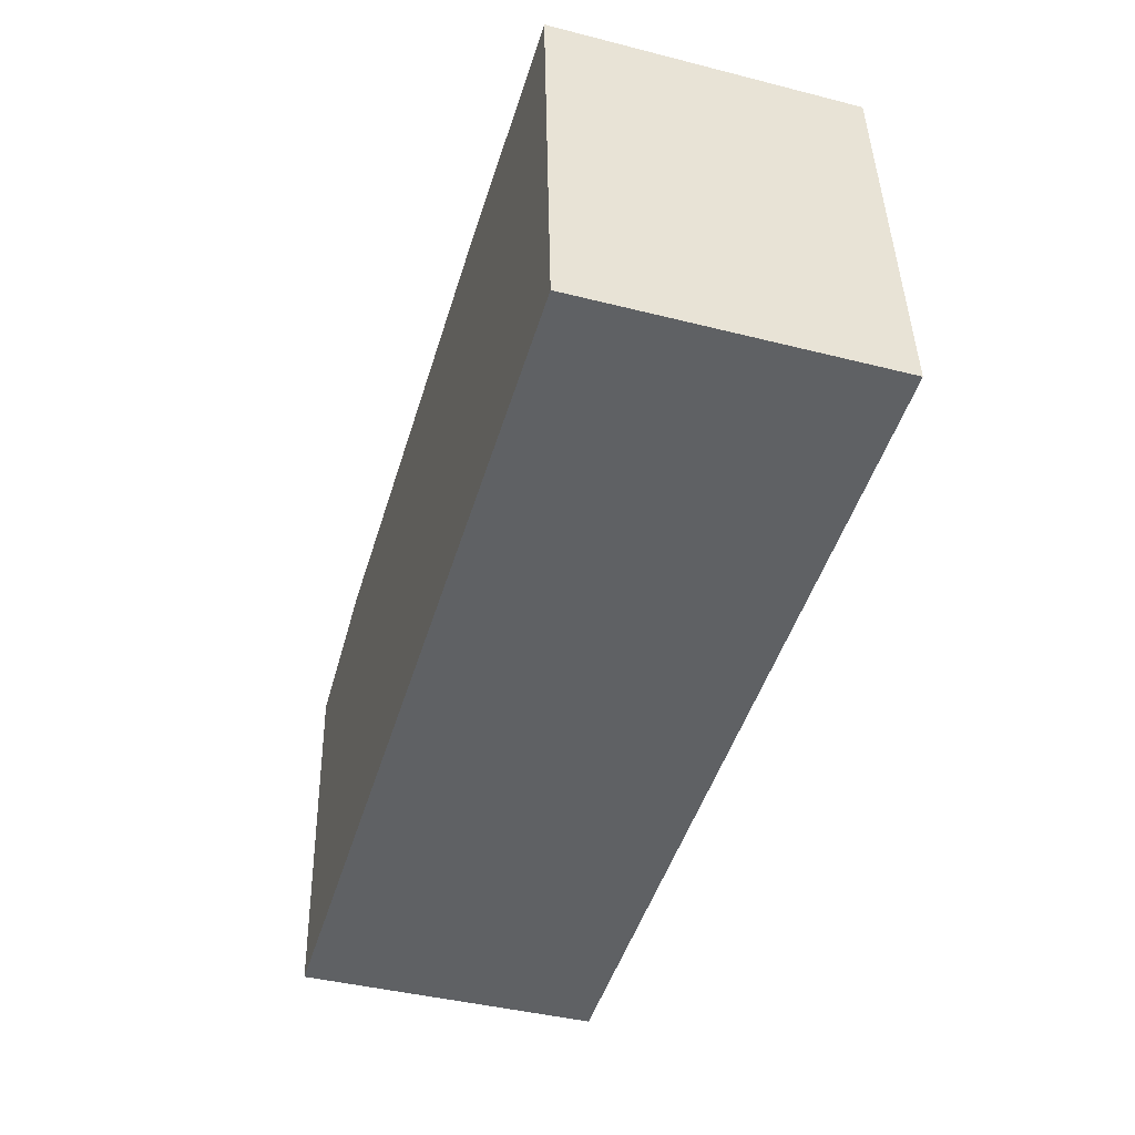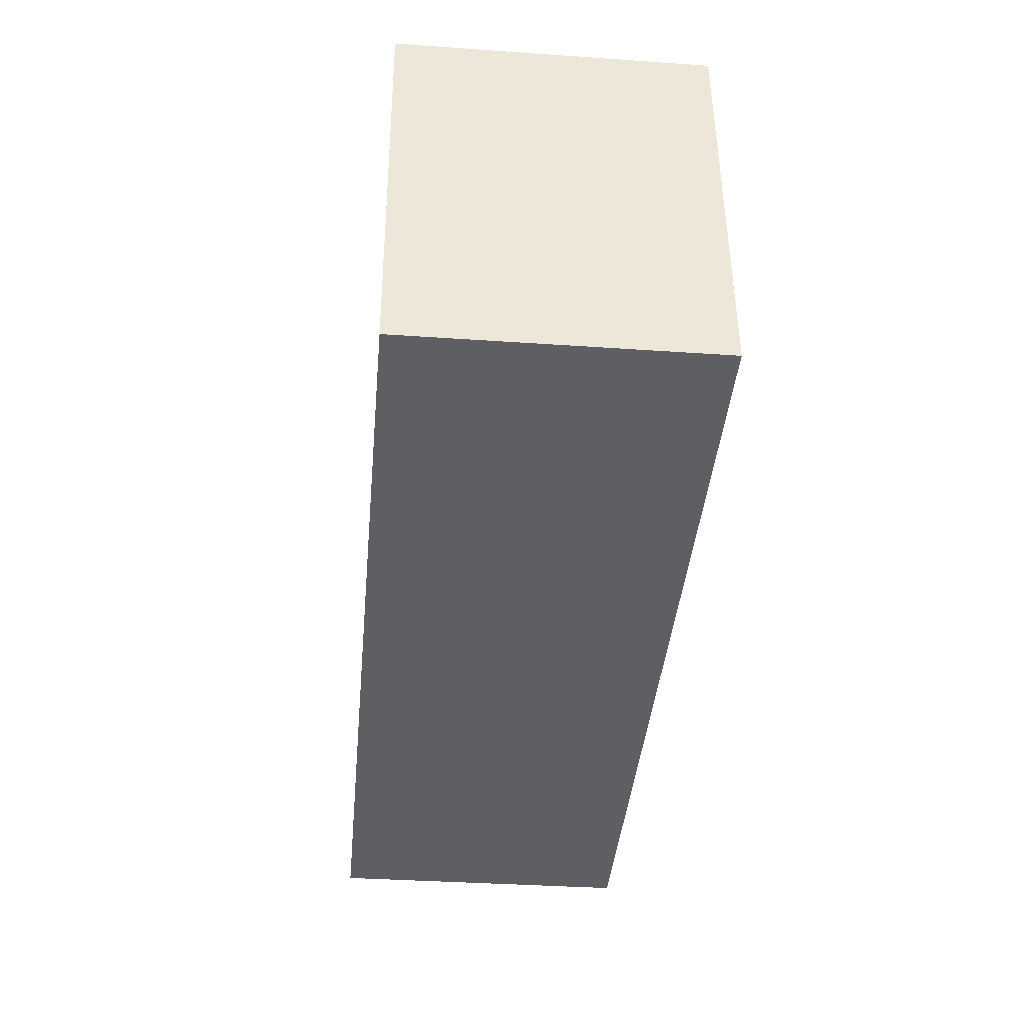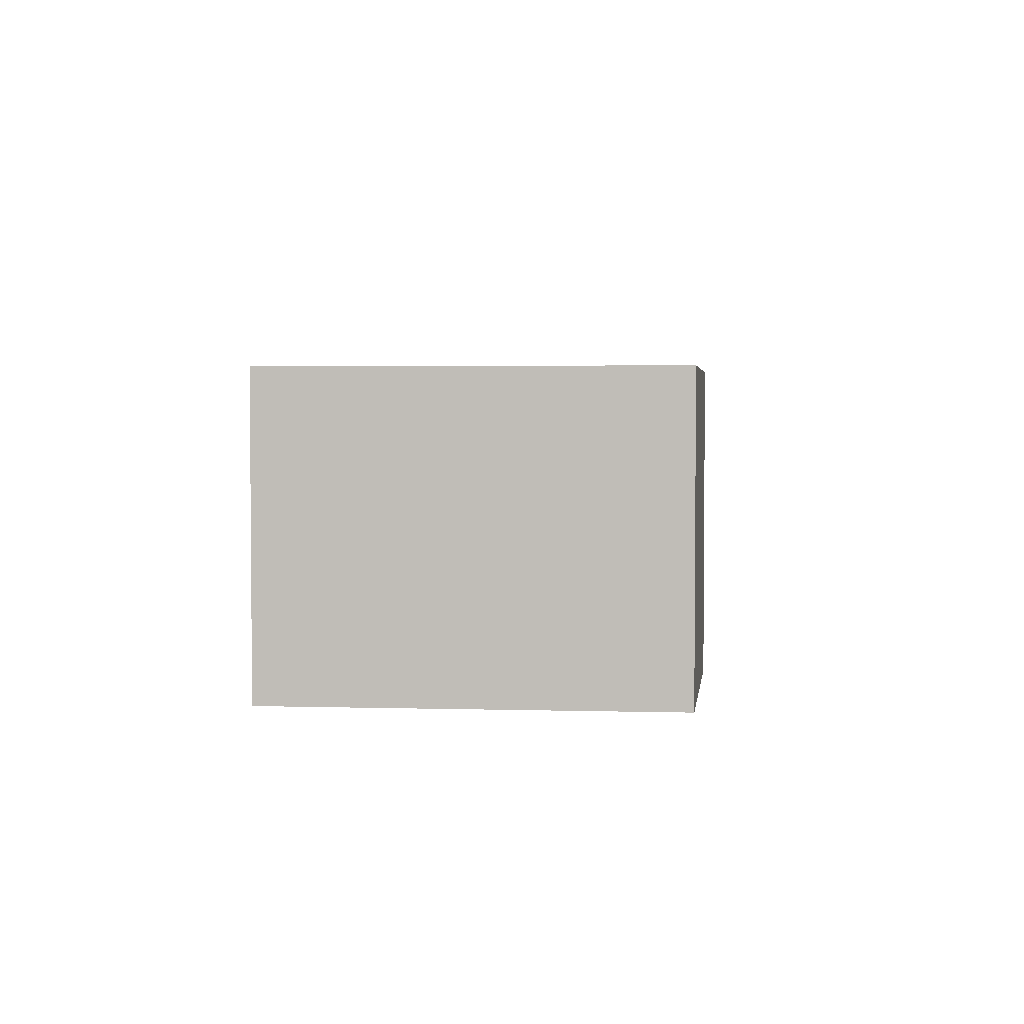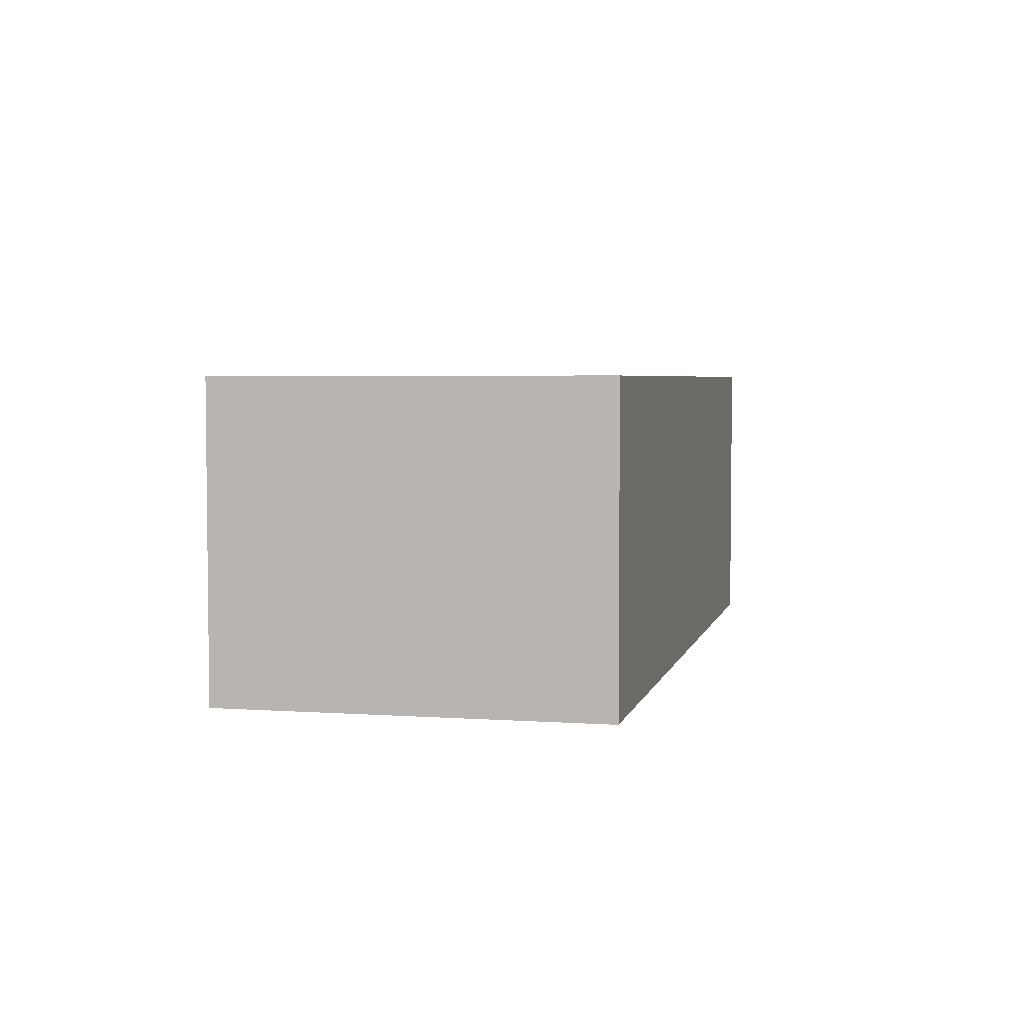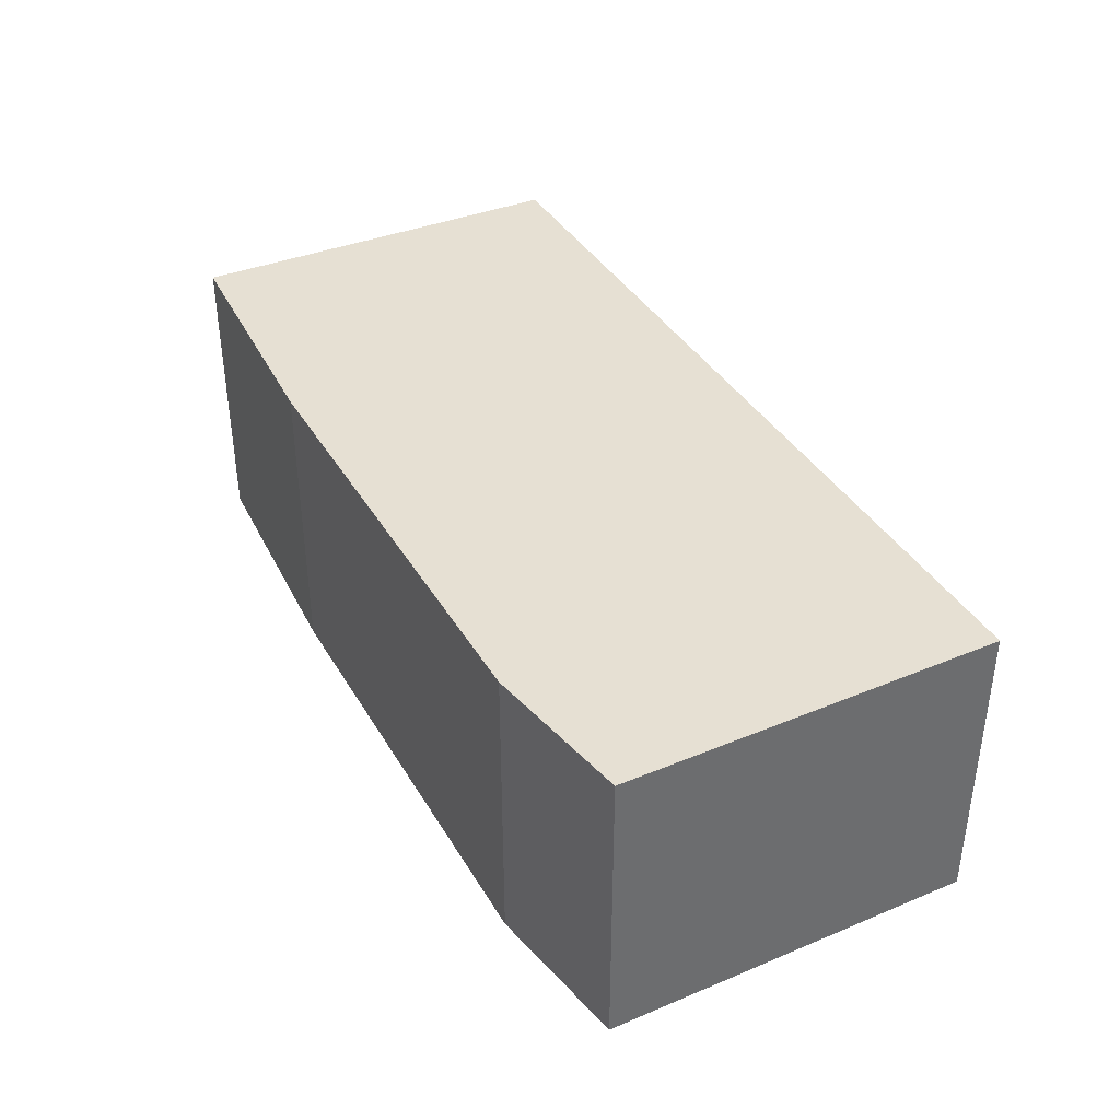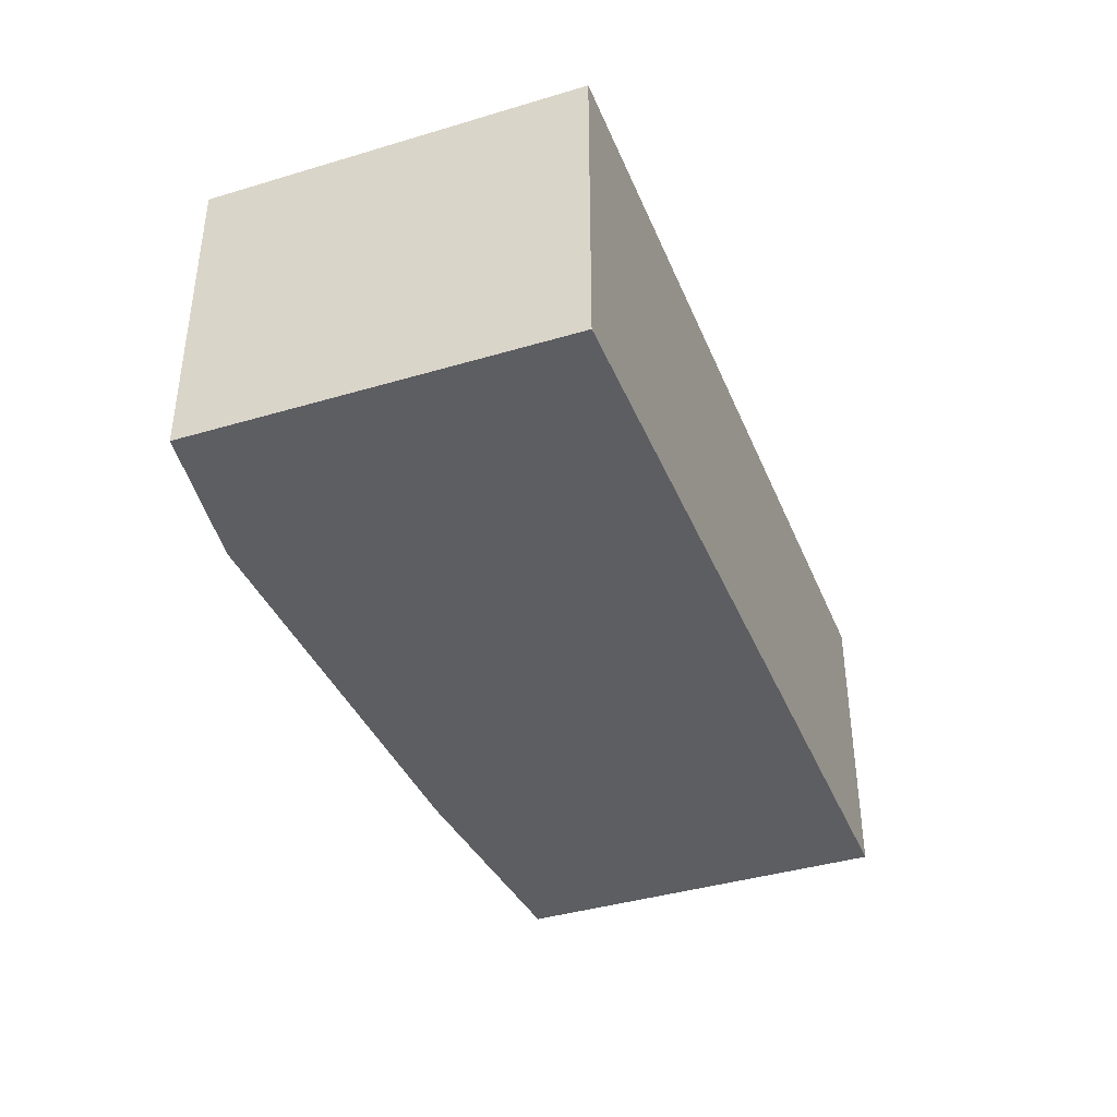
<metadata>
{"format":"obj","ext":"obj","renderer":"f3d","projection":"perspective","resolution":1024,"background":"white","views":[{"elev":-42.6,"azim":-106.8,"up":"+Z"},{"elev":-36.1,"azim":-95.2,"up":"+Z"},{"elev":3.0,"azim":-80.7,"up":"+Y"},{"elev":4.1,"azim":107.6,"up":"+Y"},{"elev":38.5,"azim":67.2,"up":"+Y"},{"elev":-38.4,"azim":115.5,"up":"+Y"}]}
</metadata>
<code>
v  0.259 2.899 3.757
v  8.449 2.899 -0.684
v  0 2.899 1.775e-16
v  2.807 2.899 3.682
v  8.76 2.899 2.925
v  7.323 2.899 3.306
v  8.76 -1.791e-16 2.925
v  8.449 4.188e-17 -0.684
v  0 0 0
v  0.259 -2.301e-16 3.757
v  7.323 -2.024e-16 3.306
v  2.807 -2.255e-16 3.682
g defaultobject
f 1 2 3
f 2 1 4
f 2 4 5
f 5 4 6
f 7 2 5
f 2 7 8
f 8 3 2
f 3 8 9
f 9 1 3
f 1 9 10
f 11 5 6
f 5 11 7
f 10 4 1
f 4 10 12
f 12 6 4
f 6 12 11
f 7 9 8
f 9 7 10
f 10 7 11
f 10 11 12

</code>
